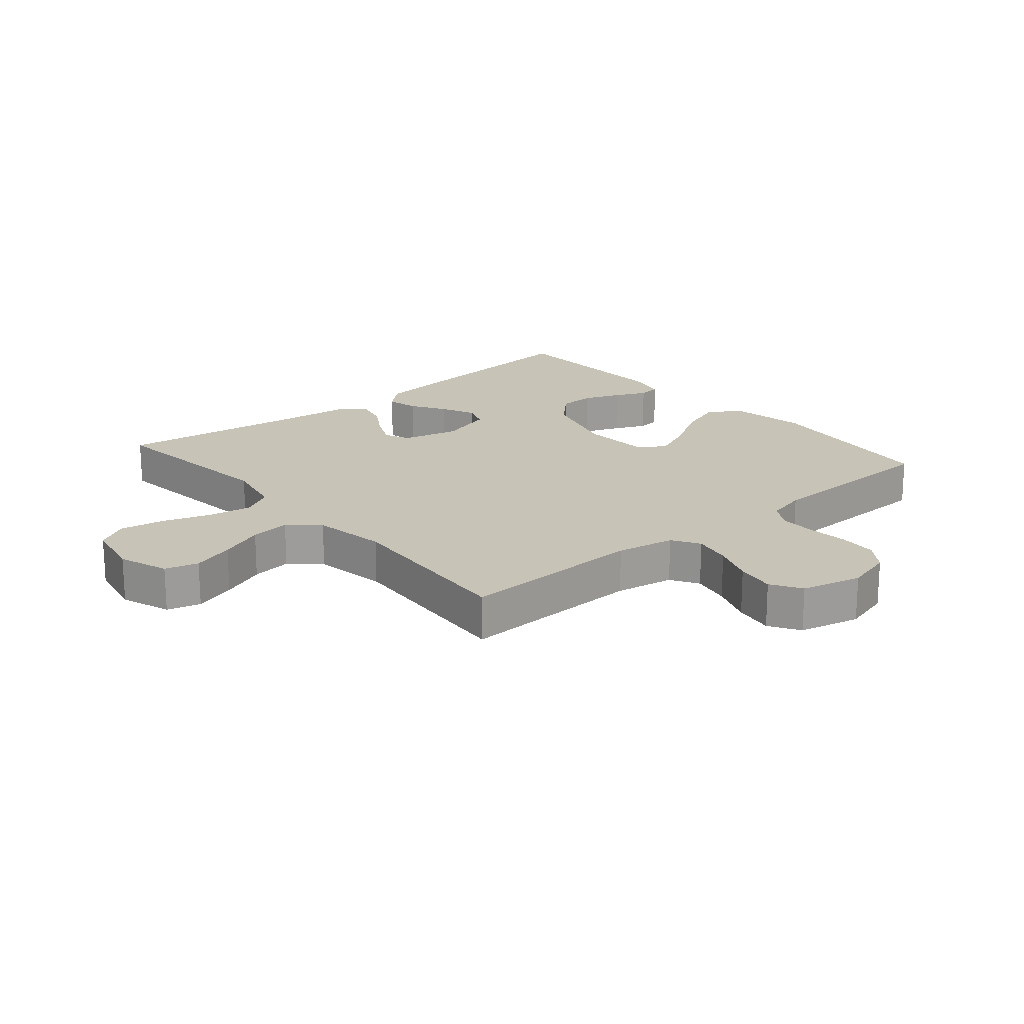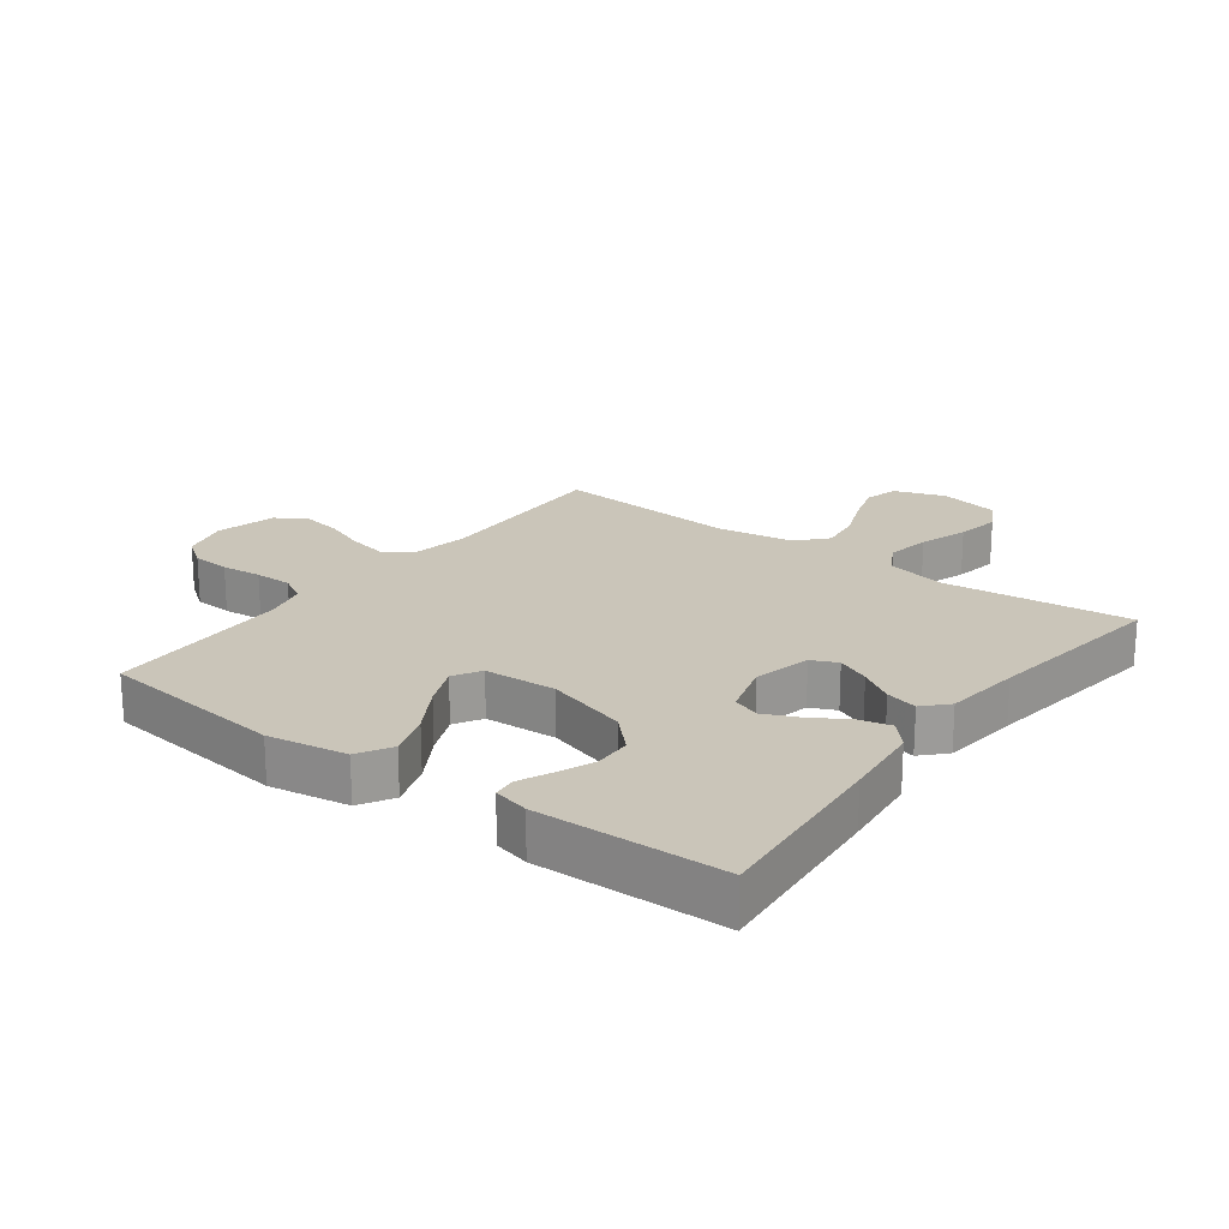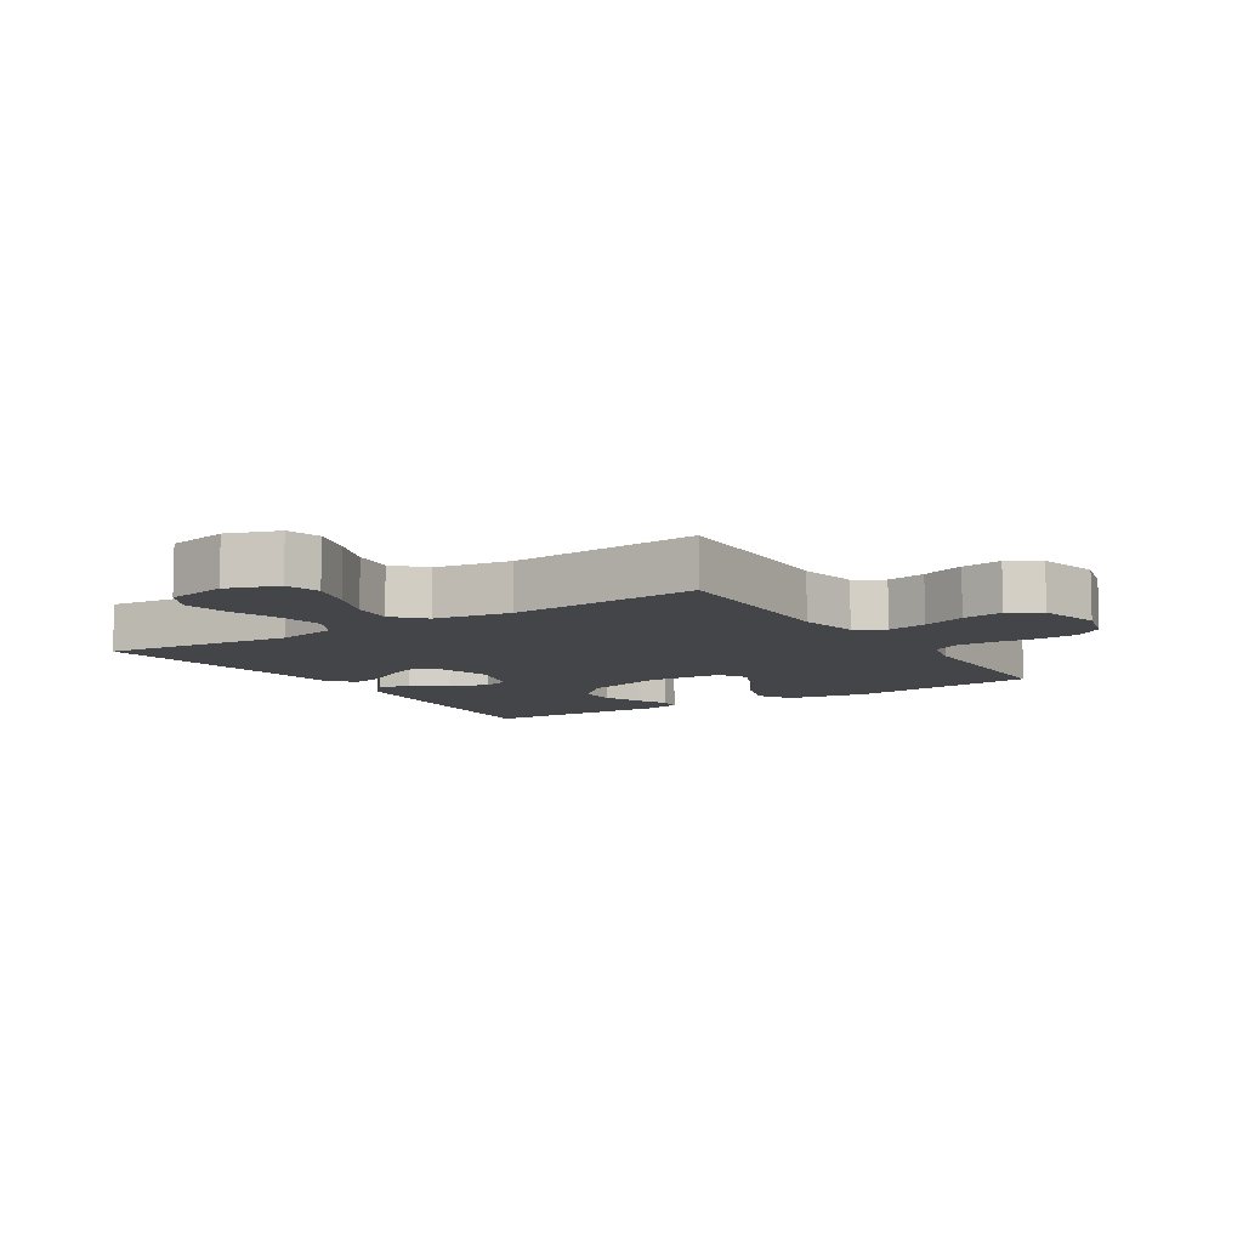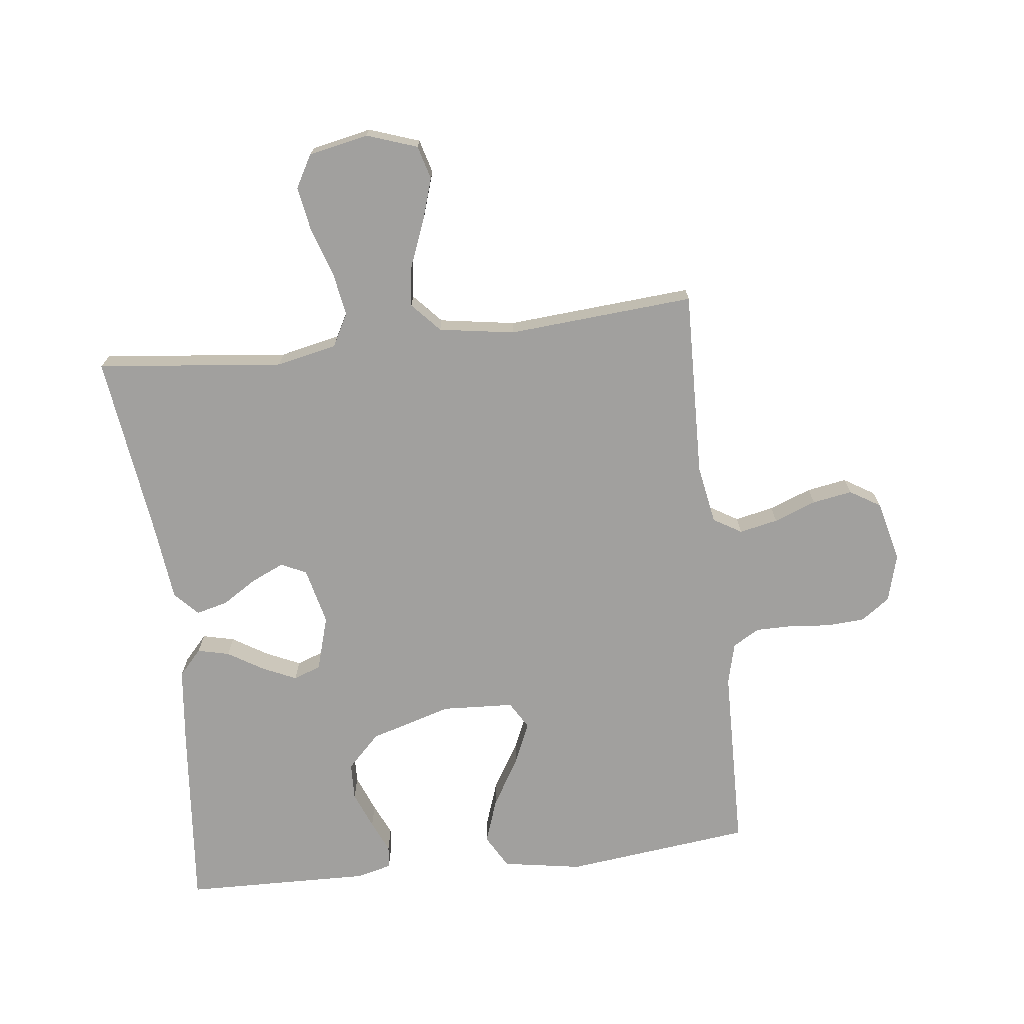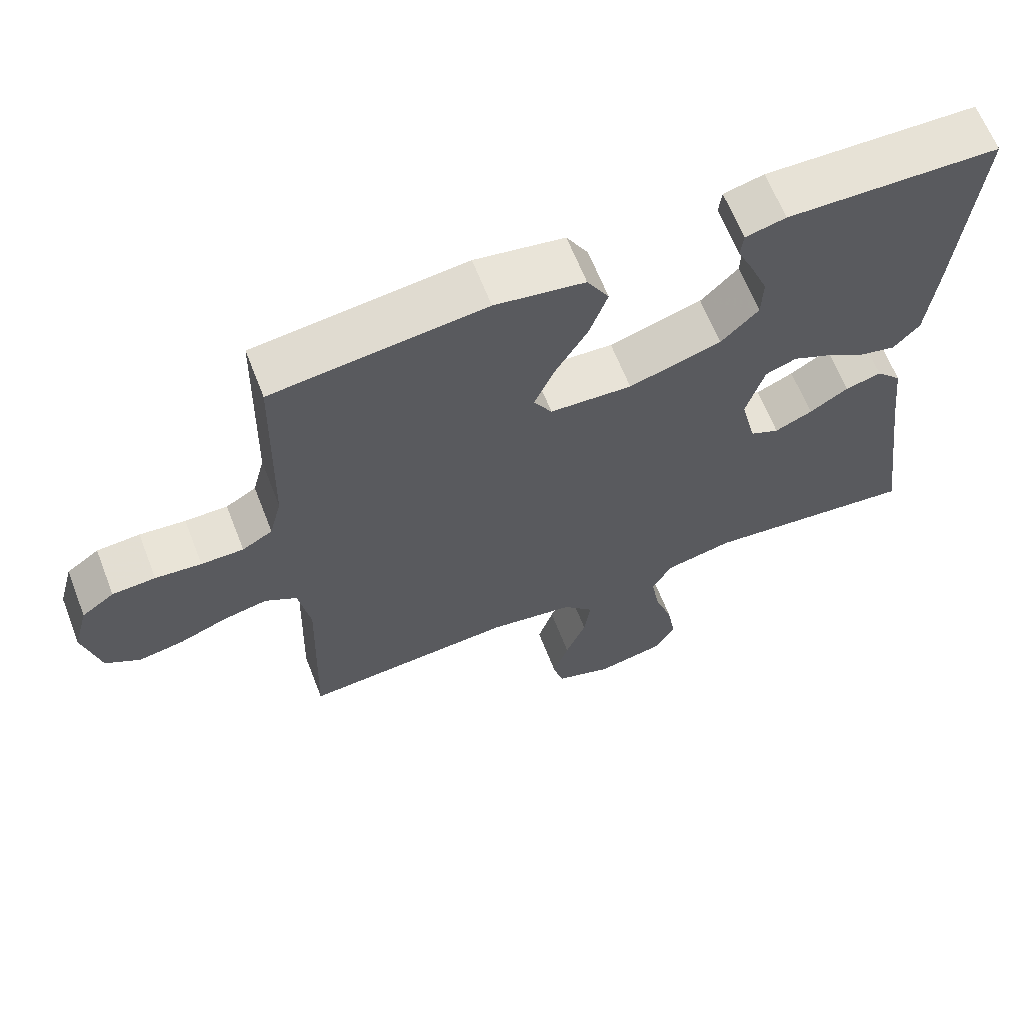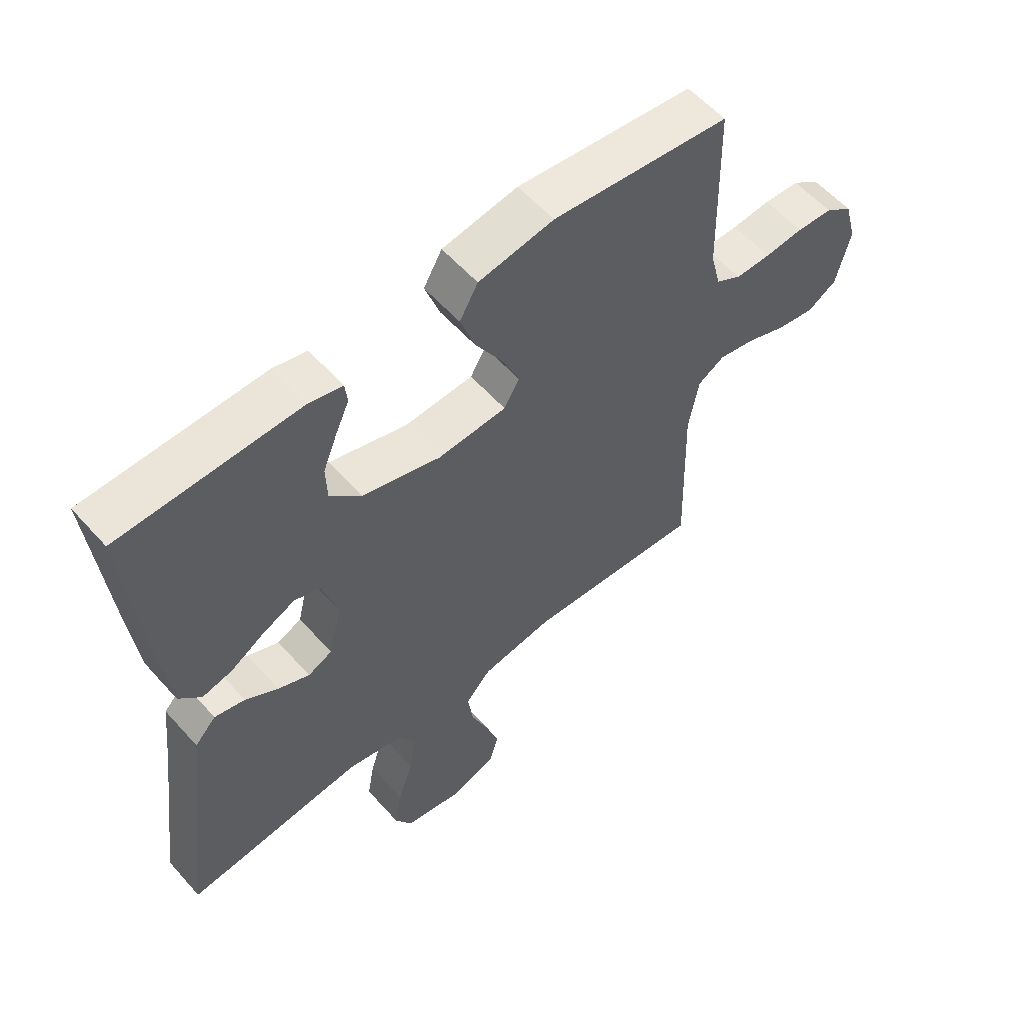
<metadata>
{"format":"obj","ext":"obj","renderer":"f3d","projection":"perspective","resolution":1024,"background":"white","views":[{"elev":19.6,"azim":-130.5,"up":"+Y"},{"elev":20.7,"azim":36.8,"up":"+Y"},{"elev":-8.9,"azim":-147.4,"up":"+Y"},{"elev":-71.8,"azim":-173.3,"up":"+Y"},{"elev":64.3,"azim":-21.3,"up":"+Z"},{"elev":57.5,"azim":138.8,"up":"+Z"}]}
</metadata>
<code>
v -0.5 0.07 -0.5
v -0.491 0.07 -0.2
v -0.508 0.07 -0.105
v -0.553 0.07 -0.078
v -0.615 0.07 -0.091
v -0.683 0.07 -0.117
v -0.747 0.07 -0.128
v -0.796 0.07 -0.098
v -0.82 0.07 0
v -0.799 0.07 0.077
v -0.753 0.07 0.11
v -0.692 0.07 0.114
v -0.627 0.07 0.108
v -0.567 0.07 0.108
v -0.524 0.07 0.133
v -0.507 0.07 0.2
v -0.5 0.07 0.5
v -0.2 0.07 0.535
v -0.073 0.07 0.514
v -0.042 0.07 0.46
v -0.067 0.07 0.388
v -0.113 0.07 0.311
v -0.142 0.07 0.244
v -0.116 0.07 0.2
v 0 0.07 0.194
v 0.131 0.07 0.233
v 0.184 0.07 0.286
v 0.186 0.07 0.346
v 0.162 0.07 0.406
v 0.139 0.07 0.457
v 0.143 0.07 0.493
v 0.2 0.07 0.507
v 0.5 0.07 0.5
v 0.472 0.07 0.2
v 0.458 0.07 0.073
v 0.421 0.07 0.032
v 0.37 0.07 0.044
v 0.313 0.07 0.079
v 0.258 0.07 0.104
v 0.214 0.07 0.088
v 0.188 0.07 0
v 0.21 0.07 -0.092
v 0.251 0.07 -0.111
v 0.304 0.07 -0.087
v 0.359 0.07 -0.052
v 0.41 0.07 -0.039
v 0.446 0.07 -0.077
v 0.46 0.07 -0.2
v 0.5 0.07 -0.5
v 0.2 0.07 -0.468
v 0.103 0.07 -0.489
v 0.075 0.07 -0.541
v 0.087 0.07 -0.612
v 0.113 0.07 -0.69
v 0.125 0.07 -0.761
v 0.096 0.07 -0.813
v 0 0.07 -0.833
v -0.081 0.07 -0.805
v -0.096 0.07 -0.751
v -0.074 0.07 -0.682
v -0.045 0.07 -0.609
v -0.036 0.07 -0.543
v -0.079 0.07 -0.496
v -0.2 0.07 -0.477
v -0.5 0 -0.5
v -0.491 0 -0.2
v -0.508 0 -0.105
v -0.553 0 -0.078
v -0.615 0 -0.091
v -0.683 0 -0.117
v -0.747 0 -0.128
v -0.796 0 -0.098
v -0.82 0 0
v -0.799 0 0.077
v -0.753 0 0.11
v -0.692 0 0.114
v -0.627 0 0.108
v -0.567 0 0.108
v -0.524 0 0.133
v -0.507 0 0.2
v -0.5 0 0.5
v -0.2 0 0.535
v -0.073 0 0.514
v -0.042 0 0.46
v -0.067 0 0.388
v -0.113 0 0.311
v -0.142 0 0.244
v -0.116 0 0.2
v 0 0 0.194
v 0.131 0 0.233
v 0.184 0 0.286
v 0.186 0 0.346
v 0.162 0 0.406
v 0.139 0 0.457
v 0.143 0 0.493
v 0.2 0 0.507
v 0.5 0 0.5
v 0.472 0 0.2
v 0.458 0 0.073
v 0.421 0 0.032
v 0.37 0 0.044
v 0.313 0 0.079
v 0.258 0 0.104
v 0.214 0 0.088
v 0.188 0 0
v 0.21 0 -0.092
v 0.251 0 -0.111
v 0.304 0 -0.087
v 0.359 0 -0.052
v 0.41 0 -0.039
v 0.446 0 -0.077
v 0.46 0 -0.2
v 0.5 0 -0.5
v 0.2 0 -0.468
v 0.103 0 -0.489
v 0.075 0 -0.541
v 0.087 0 -0.612
v 0.113 0 -0.69
v 0.125 0 -0.761
v 0.096 0 -0.813
v 0 0 -0.833
v -0.081 0 -0.805
v -0.096 0 -0.751
v -0.074 0 -0.682
v -0.045 0 -0.609
v -0.036 0 -0.543
v -0.079 0 -0.496
v -0.2 0 -0.477
f 58 59 60 61
f 56 57 58 61
f 56 61 62
f 53 54 55 56
f 52 53 56 62
f 51 52 62 63
f 48 49 50
f 44 45 46 47
f 43 44 47 48
f 35 36 37 38
f 35 38 39
f 34 35 39
f 33 34 39 40
f 29 30 31 32
f 28 29 32 33
f 27 28 33 40
f 19 20 21 22
f 19 22 23
f 16 17 18 19
f 15 16 19 23
f 14 15 23 24
f 10 11 12 13
f 10 13 14
f 9 10 14
f 5 6 7 8
f 4 5 8 9
f 64 1 2
f 64 2 3
f 63 64 3
f 51 63 3
f 43 48 50 51
f 42 43 51 3
f 41 42 3 4
f 26 27 40 41
f 25 26 41 4
f 14 24 25
f 4 9 14 25
f 125 124 123 122
f 125 122 121 120
f 126 125 120
f 120 119 118 117
f 126 120 117 116
f 127 126 116 115
f 114 113 112
f 111 110 109 108
f 112 111 108 107
f 102 101 100 99
f 103 102 99
f 103 99 98
f 104 103 98 97
f 96 95 94 93
f 97 96 93 92
f 104 97 92 91
f 86 85 84 83
f 87 86 83
f 83 82 81 80
f 87 83 80 79
f 88 87 79 78
f 77 76 75 74
f 78 77 74
f 78 74 73
f 72 71 70 69
f 73 72 69 68
f 66 65 128
f 67 66 128
f 67 128 127
f 67 127 115
f 115 114 112 107
f 67 115 107 106
f 68 67 106 105
f 105 104 91 90
f 68 105 90 89
f 89 88 78
f 89 78 73 68
f 1 65 66 2
f 2 66 67 3
f 3 67 68 4
f 4 68 69 5
f 5 69 70 6
f 6 70 71 7
f 7 71 72 8
f 8 72 73 9
f 9 73 74 10
f 10 74 75 11
f 11 75 76 12
f 12 76 77 13
f 13 77 78 14
f 14 78 79 15
f 15 79 80 16
f 16 80 81 17
f 17 81 82 18
f 18 82 83 19
f 19 83 84 20
f 20 84 85 21
f 21 85 86 22
f 22 86 87 23
f 23 87 88 24
f 24 88 89 25
f 25 89 90 26
f 26 90 91 27
f 27 91 92 28
f 28 92 93 29
f 29 93 94 30
f 30 94 95 31
f 31 95 96 32
f 32 96 97 33
f 33 97 98 34
f 34 98 99 35
f 35 99 100 36
f 36 100 101 37
f 37 101 102 38
f 38 102 103 39
f 39 103 104 40
f 40 104 105 41
f 41 105 106 42
f 42 106 107 43
f 43 107 108 44
f 44 108 109 45
f 45 109 110 46
f 46 110 111 47
f 47 111 112 48
f 48 112 113 49
f 49 113 114 50
f 50 114 115 51
f 51 115 116 52
f 52 116 117 53
f 53 117 118 54
f 54 118 119 55
f 55 119 120 56
f 56 120 121 57
f 57 121 122 58
f 58 122 123 59
f 59 123 124 60
f 60 124 125 61
f 61 125 126 62
f 62 126 127 63
f 63 127 128 64
f 64 128 65 1

</code>
